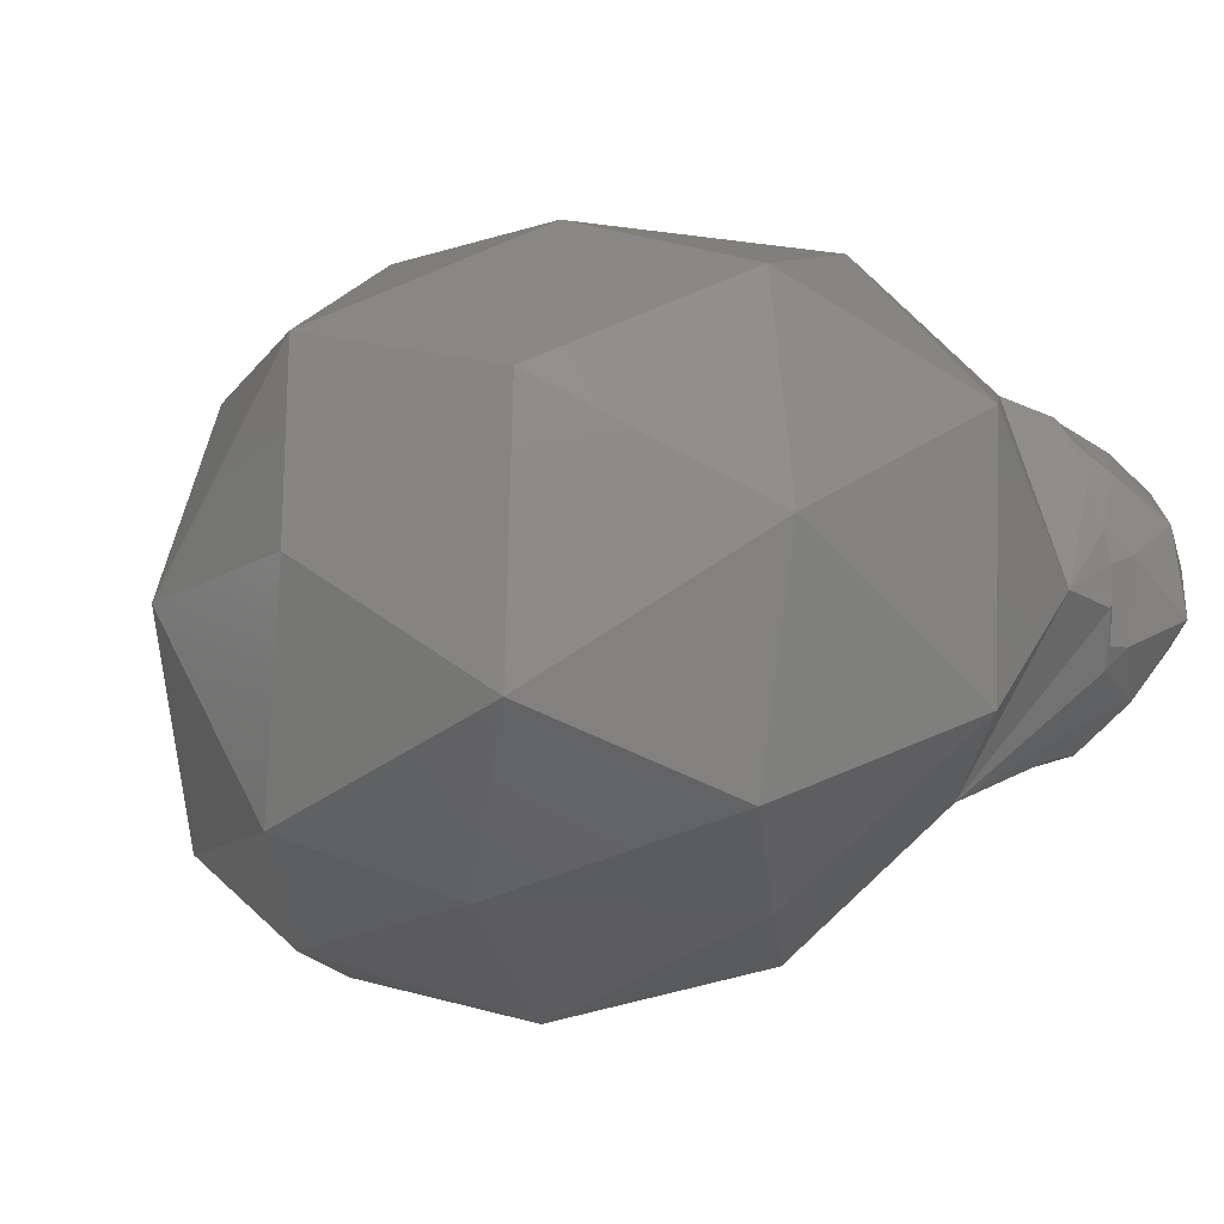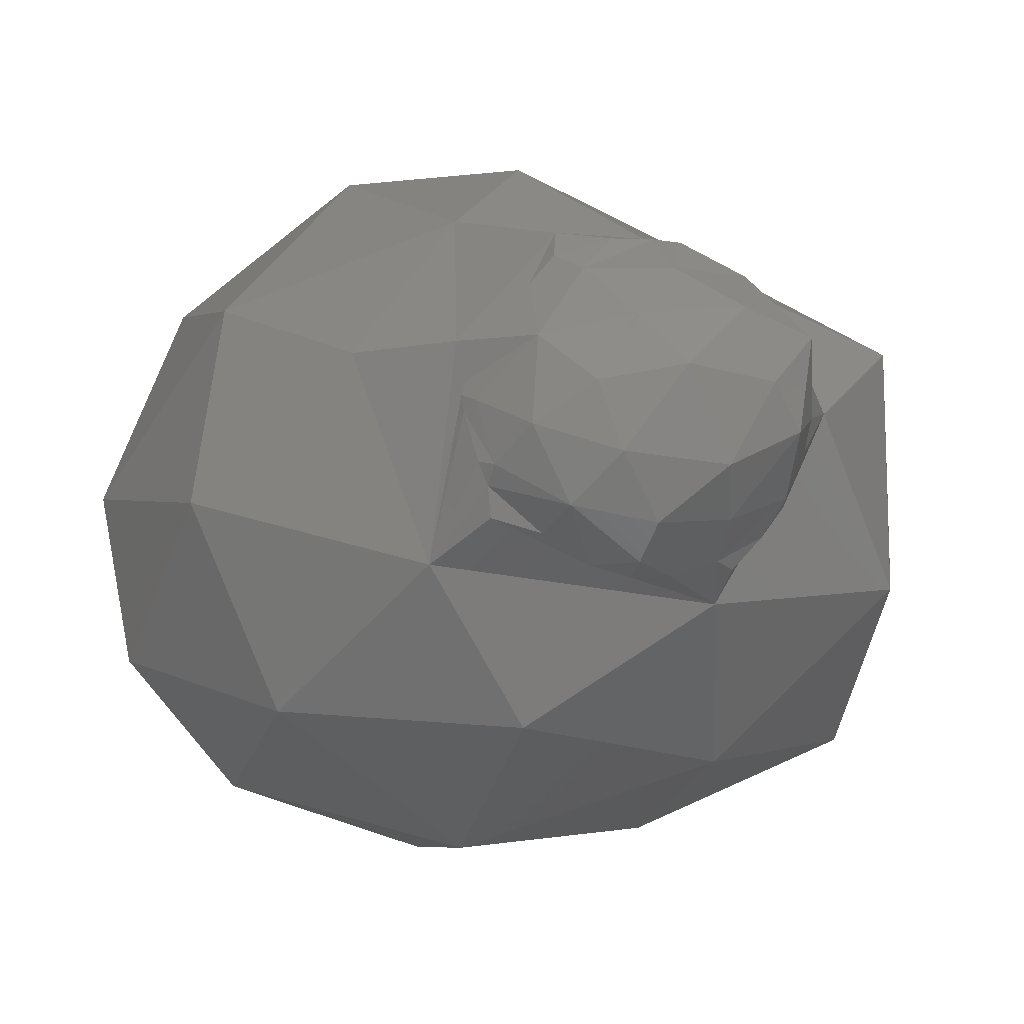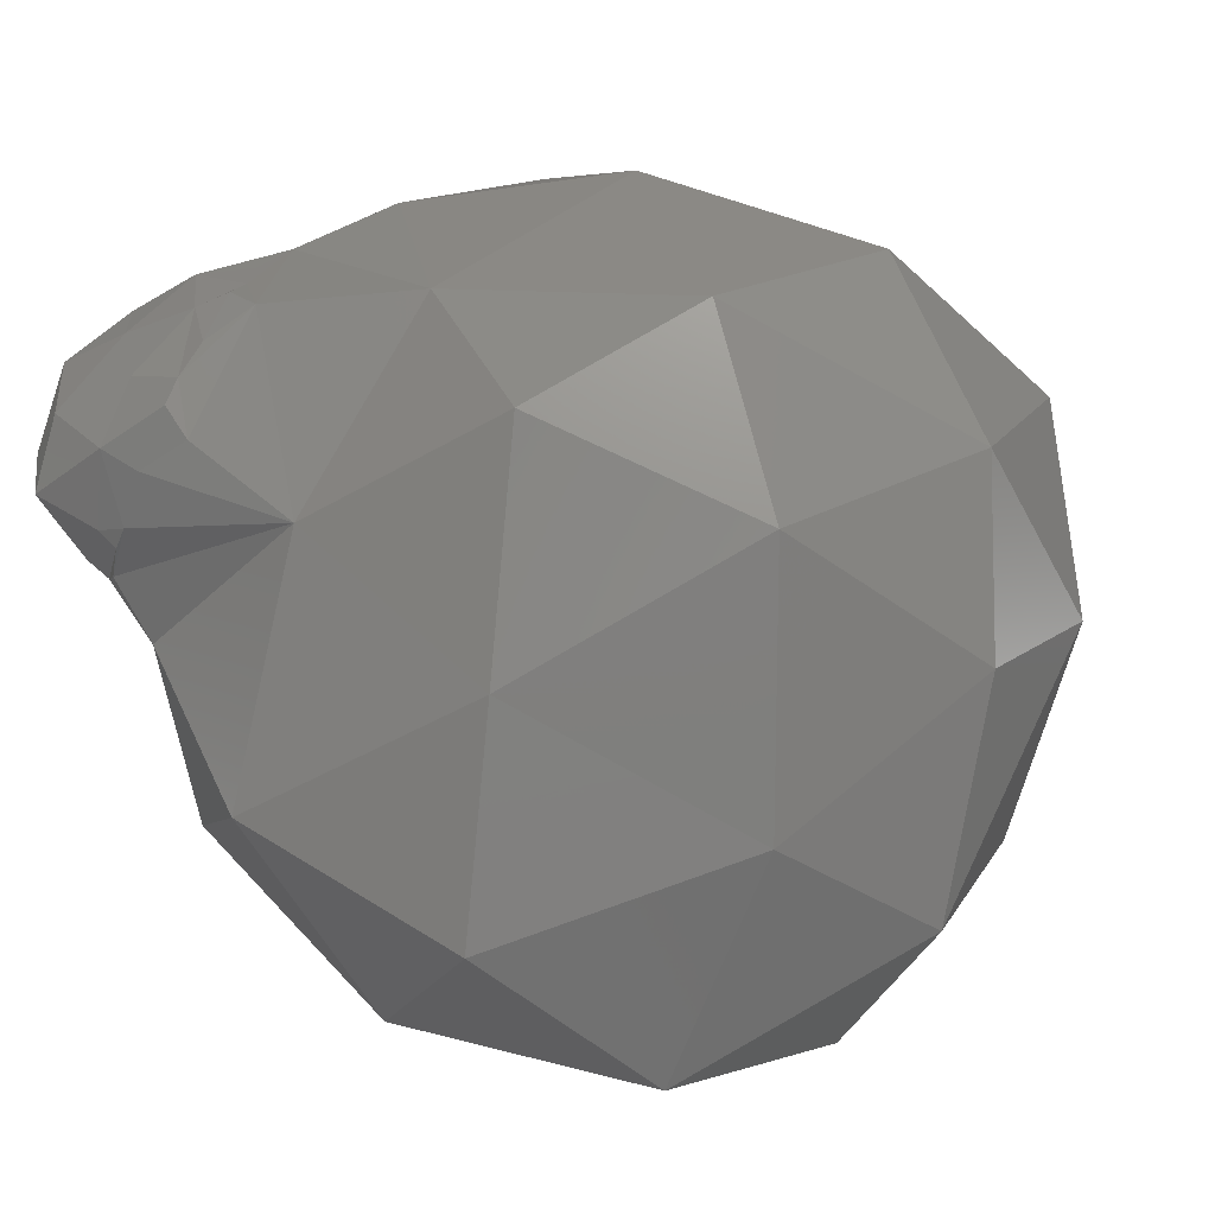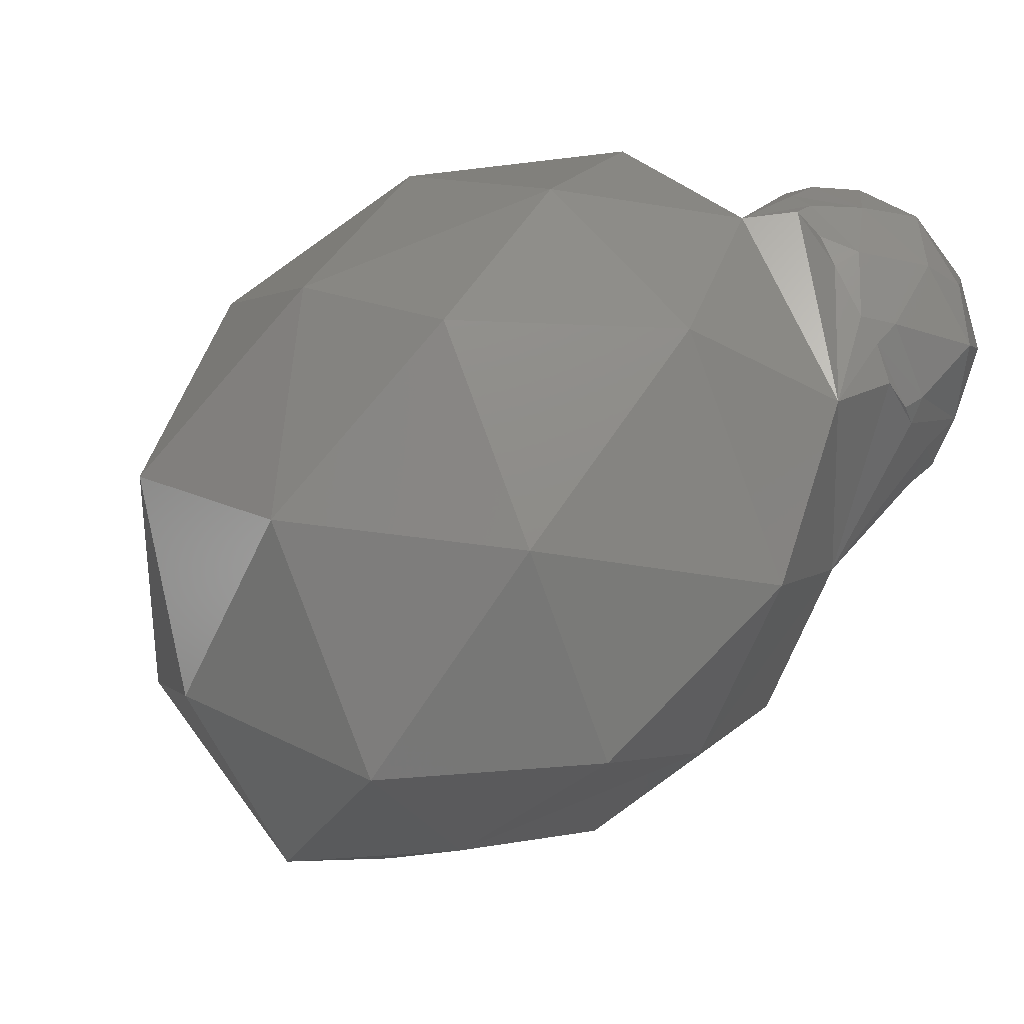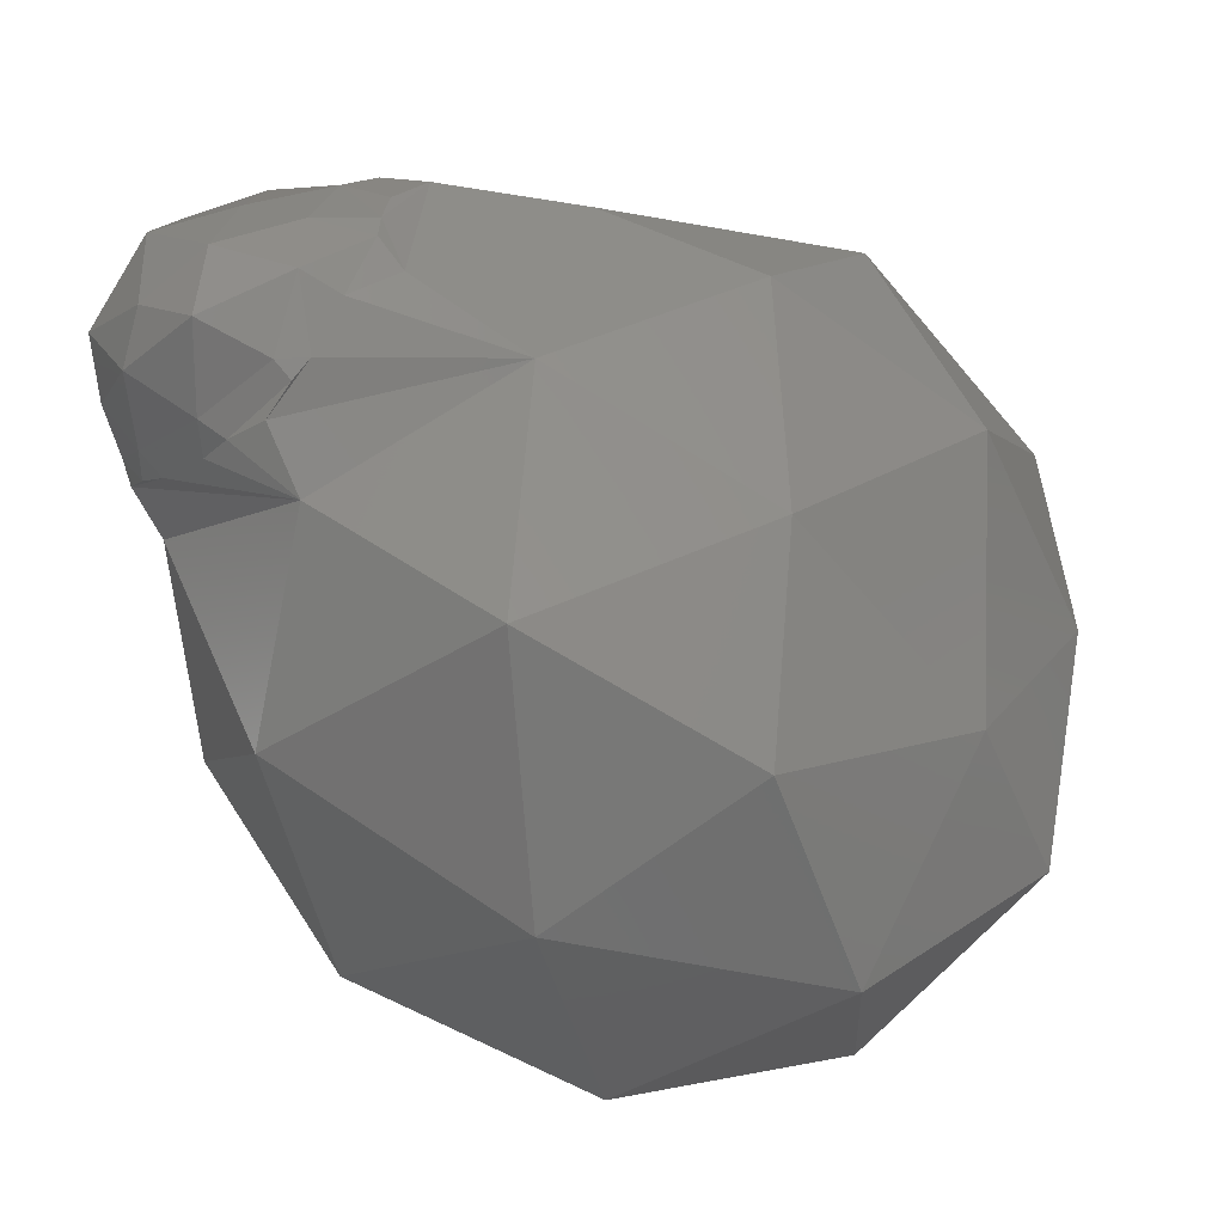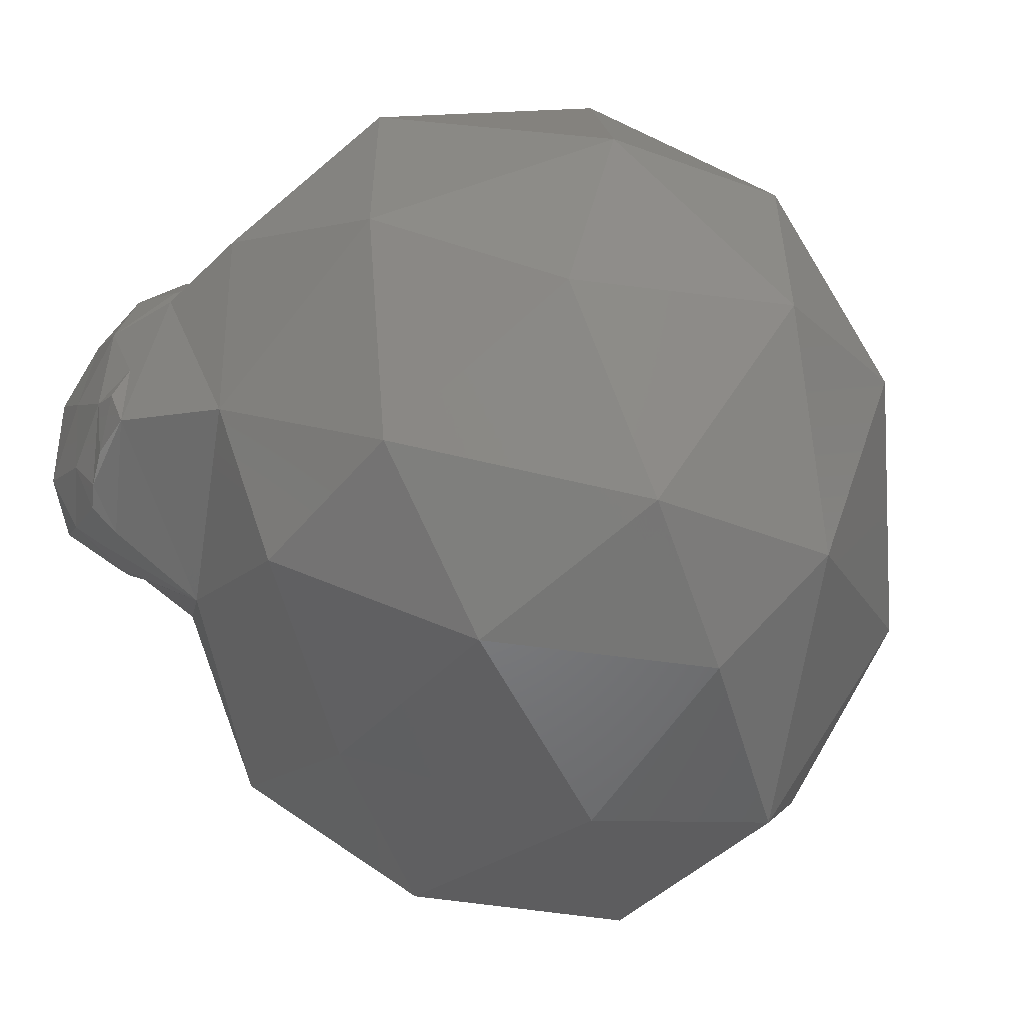
<metadata>
{"format":"stl","ext":"stl","renderer":"f3d","projection":"perspective","resolution":1024,"background":"white","views":[{"elev":-65.1,"azim":-138.1,"up":"+Y"},{"elev":32.3,"azim":-136.1,"up":"+Z"},{"elev":-44.4,"azim":27.8,"up":"+Y"},{"elev":-44.7,"azim":-110.1,"up":"+Y"},{"elev":26.6,"azim":-31.0,"up":"+Z"},{"elev":-12.6,"azim":58.8,"up":"+Y"}]}
</metadata>
<code>
# stl→obj: 93 verts, 182 faces
v 0.03026 0.003062 -0.01314
v 0.0306 0.003024 -0.01326
v 0.03032 0.003124 -0.01348
v 0.02907 0.002841 -0.01337
v 0.03016 0.003238 -0.01387
v 0.02953 0.00291 -0.01398
v 0.02987 0.00274 -0.01249
v 0.03104 0.002626 -0.01264
v 0.02818 0.002088 -0.01359
v 0.02843 0.002159 -0.0143
v 0.02779 0.001073 -0.01384
v 0.02943 0.001964 -0.01196
v 0.0287 0.002237 -0.01264
v 0.02857 0.001115 -0.01173
v 0.02774 0.001187 -0.01291
v 0.02975 0.000847 -0.01151
v 0.02777 -0.0001002 -0.01403
v 0.02798 -0.0003285 -0.01436
v 0.02822 -0.001048 -0.01388
v 0.02815 -0.00108 -0.01333
v 0.02796 4.847e-05 -0.01221
v 0.02763 -0.0001399 -0.01293
v 0.0282 -0.001016 -0.01205
v 0.03008 -0.0003091 -0.01139
v 0.02879 -0.0002621 -0.0115
v 0.02953 -0.001176 -0.01165
v 0.02895 -0.001608 -0.01254
v 0.0284 -0.00136 -0.01355
v 0.02874 -0.001764 -0.01323
v 0.02909 -0.00179 -0.01279
v 0.03098 0.0005611 -0.01138
v 0.03086 -0.0007579 -0.01139
v 0.03123 -0.0003022 -0.01133
v 0.03059 0.001876 -0.01177
v 0.028 0.001042 -0.01462
v 0.02797 0.0007416 -0.01489
v 0.02791 0.0002056 -0.01459
v 0.02833 0.001624 -0.01474
v 0.02866 0.002086 -0.01468
v 0.03143 0.002416 -0.0126
v 0.03149 0.00166 -0.01191
v 0.03184 0.002185 -0.01221
v 0.02903 0.002477 -0.01448
v 0.03566 0.005375 -0.01785
v 0.03809 0.003484 -0.01972
v 0.03484 0.00422 -0.02043
v 0.03936 0.00029 -0.02076
v 0.04024 0.0008974 -0.01838
v 0.03253 0.005165 -0.01729
v 0.03436 0.005009 -0.01465
v 0.03805 0.003846 -0.01672
v 0.04005 -0.00271 -0.01904
v 0.03349 0.00157 -0.02245
v 0.03658 0.001256 -0.02262
v 0.03394 -0.002388 -0.02347
v 0.02956 0.003224 -0.01708
v 0.03106 0.002993 -0.02023
v 0.02851 0.0002459 -0.01877
v 0.03321 0.002877 -0.01265
v 0.03086 0.003723 -0.01471
v 0.03136 0.002575 -0.01271
v 0.03118 0.002709 -0.01286
v 0.03932 0.001005 -0.01507
v 0.03649 0.002432 -0.01337
v 0.03773 -0.00129 -0.01298
v 0.03761 -0.003157 -0.02214
v 0.0308 -0.0007655 -0.0219
v 0.02832 0.0006517 -0.01567
v 0.03421 -0.0001681 -0.01204
v 0.03156 0.001028 -0.01167
v 0.03152 0.0005741 -0.01138
v 0.03198 6.269e-05 -0.01137
v 0.04005 -0.002244 -0.01607
v 0.03491 -0.005638 -0.02219
v 0.03742 -0.006299 -0.01983
v 0.03356 -0.007561 -0.01967
v 0.02875 -0.003091 -0.02032
v 0.03141 -0.005133 -0.02193
v 0.02997 -0.005934 -0.01859
v 0.02887 -0.002346 -0.01407
v 0.02785 -0.002932 -0.01694
v 0.03 -0.005323 -0.01472
v 0.0353 -0.002662 -0.01239
v 0.03191 -0.002677 -0.01278
v 0.03395 -0.005244 -0.01431
v 0.03925 -0.004371 -0.01764
v 0.03778 -0.004024 -0.01452
v 0.03624 -0.006292 -0.0174
v 0.03243 -0.00722 -0.01649
v 0.03064 -0.001086 -0.01148
v 0.03079 -0.001478 -0.01184
v 0.02937 -0.00177 -0.01255
v 0.02995 -0.001525 -0.01197
f 1 2 3
f 4 1 3
f 3 5 6
f 3 6 4
f 1 4 7
f 1 7 8
f 9 10 11
f 12 13 14
f 9 11 15
f 12 14 16
f 17 18 19
f 19 20 17
f 21 22 23
f 24 25 26
f 26 23 27
f 26 25 23
f 25 21 23
f 23 20 27
f 23 22 20
f 22 17 20
f 27 20 28
f 28 29 30
f 28 30 27
f 20 19 28
f 31 24 32
f 32 33 31
f 16 25 24
f 16 14 25
f 14 21 25
f 15 22 21
f 15 11 22
f 11 17 22
f 31 16 24
f 31 34 16
f 34 12 16
f 14 15 21
f 14 13 15
f 13 9 15
f 17 11 35
f 35 36 37
f 35 37 17
f 11 10 38
f 38 35 11
f 10 39 38
f 40 8 34
f 34 41 42
f 34 42 40
f 8 7 34
f 7 12 34
f 7 13 12
f 7 4 13
f 4 9 13
f 4 10 9
f 4 6 43
f 43 10 4
f 44 45 46
f 47 45 48
f 44 46 49
f 44 49 50
f 44 50 51
f 47 48 52
f 53 54 55
f 56 57 58
f 42 59 60
f 60 5 3
f 60 3 2
f 40 42 60
f 61 40 60
f 60 2 62
f 60 62 61
f 63 64 65
f 47 52 66
f 53 55 67
f 56 58 68
f 69 59 42
f 42 41 70
f 70 71 72
f 72 69 42
f 42 70 72
f 63 65 73
f 74 75 76
f 77 78 79
f 80 81 82
f 83 84 85
f 86 87 88
f 88 85 89
f 88 87 85
f 87 83 85
f 85 82 89
f 85 84 82
f 84 80 82
f 82 79 89
f 82 81 79
f 81 77 79
f 79 76 89
f 79 78 76
f 78 74 76
f 76 88 89
f 76 75 88
f 75 86 88
f 73 87 86
f 73 65 87
f 65 83 87
f 69 84 83
f 84 69 72
f 72 33 32
f 32 90 91
f 91 84 72
f 72 32 91
f 68 81 80
f 68 58 81
f 58 77 81
f 67 78 77
f 67 55 78
f 55 74 78
f 66 75 74
f 66 52 75
f 52 86 75
f 65 69 83
f 65 64 69
f 64 59 69
f 60 56 68
f 58 67 77
f 58 57 67
f 57 53 67
f 55 66 74
f 55 54 66
f 54 47 66
f 52 73 86
f 52 48 73
f 48 63 73
f 51 64 63
f 51 50 64
f 50 59 64
f 50 60 59
f 50 49 60
f 49 56 60
f 49 57 56
f 49 46 57
f 46 53 57
f 48 51 63
f 48 45 51
f 45 44 51
f 46 54 53
f 46 45 54
f 45 47 54
f 30 92 27
f 68 36 35
f 68 35 38
f 5 60 68
f 43 6 5
f 68 38 39
f 39 43 5
f 39 5 68
f 1 8 62
f 62 2 1
f 84 91 93
f 92 30 29
f 84 93 92
f 29 80 84
f 92 29 84
f 43 39 10
f 80 29 28
f 80 28 19
f 36 68 80
f 18 37 36
f 80 19 18
f 18 36 80
f 40 61 8
f 93 91 90
f 90 26 93
f 70 41 34
f 34 31 70
f 61 62 8
f 37 18 17
f 71 70 31
f 90 32 24
f 24 26 90
f 92 93 26
f 26 27 92
f 33 72 71
f 71 31 33

</code>
